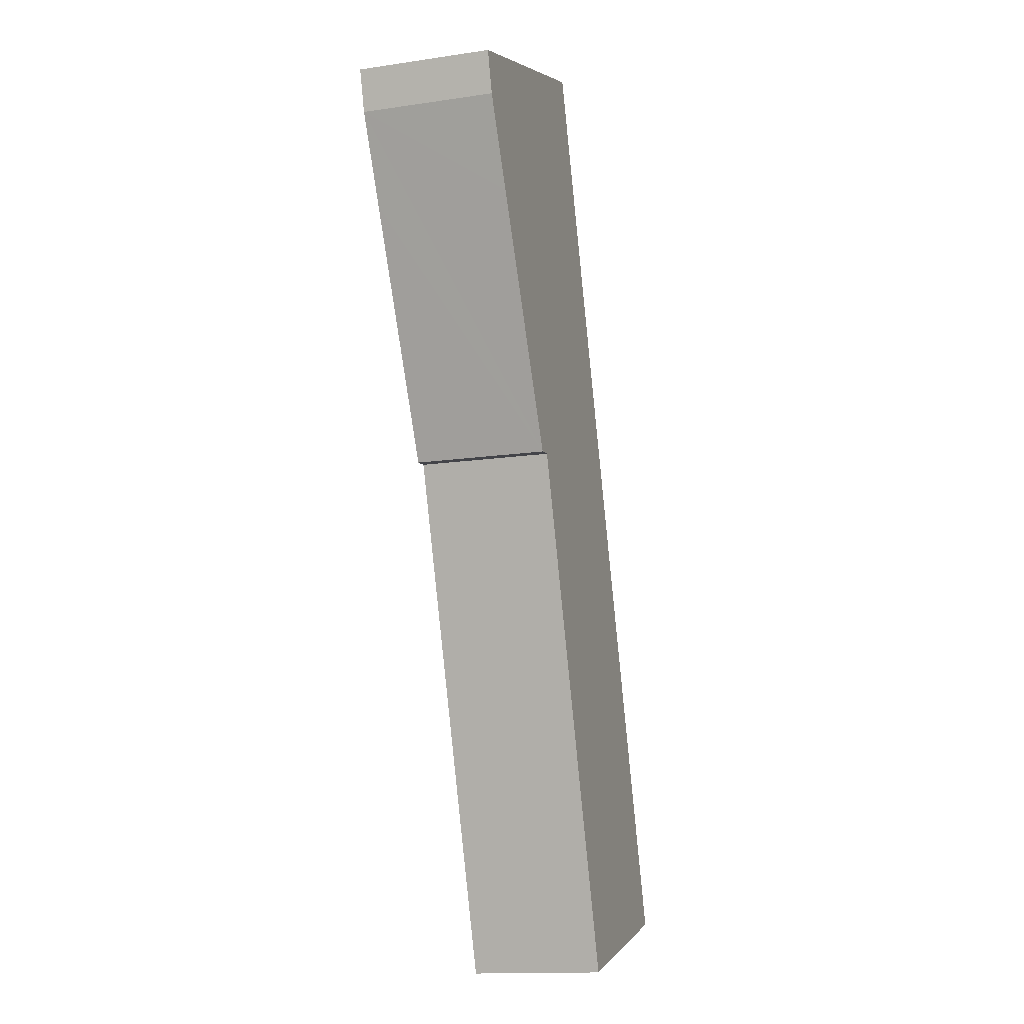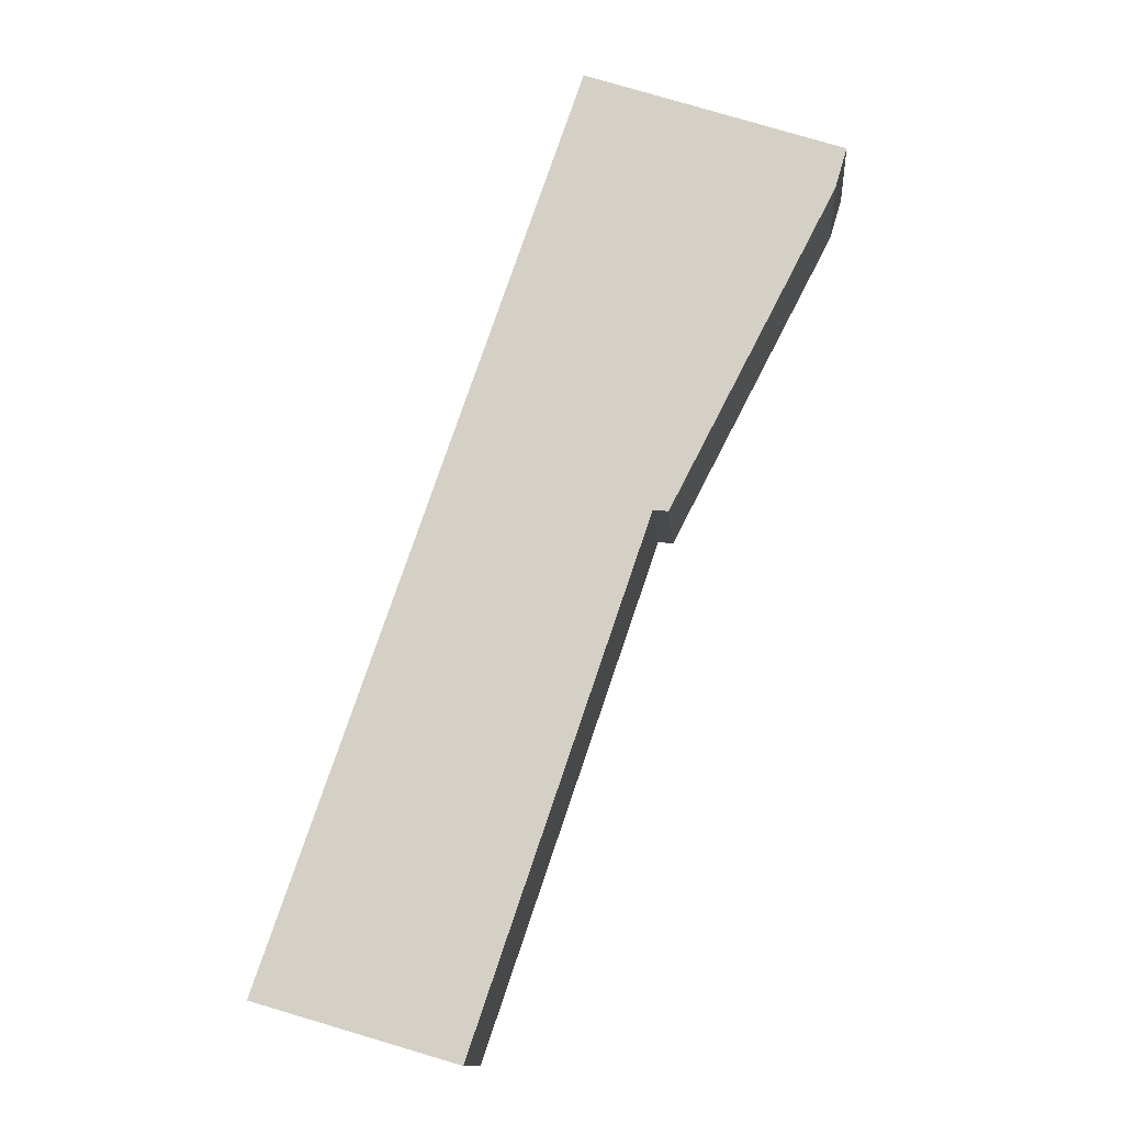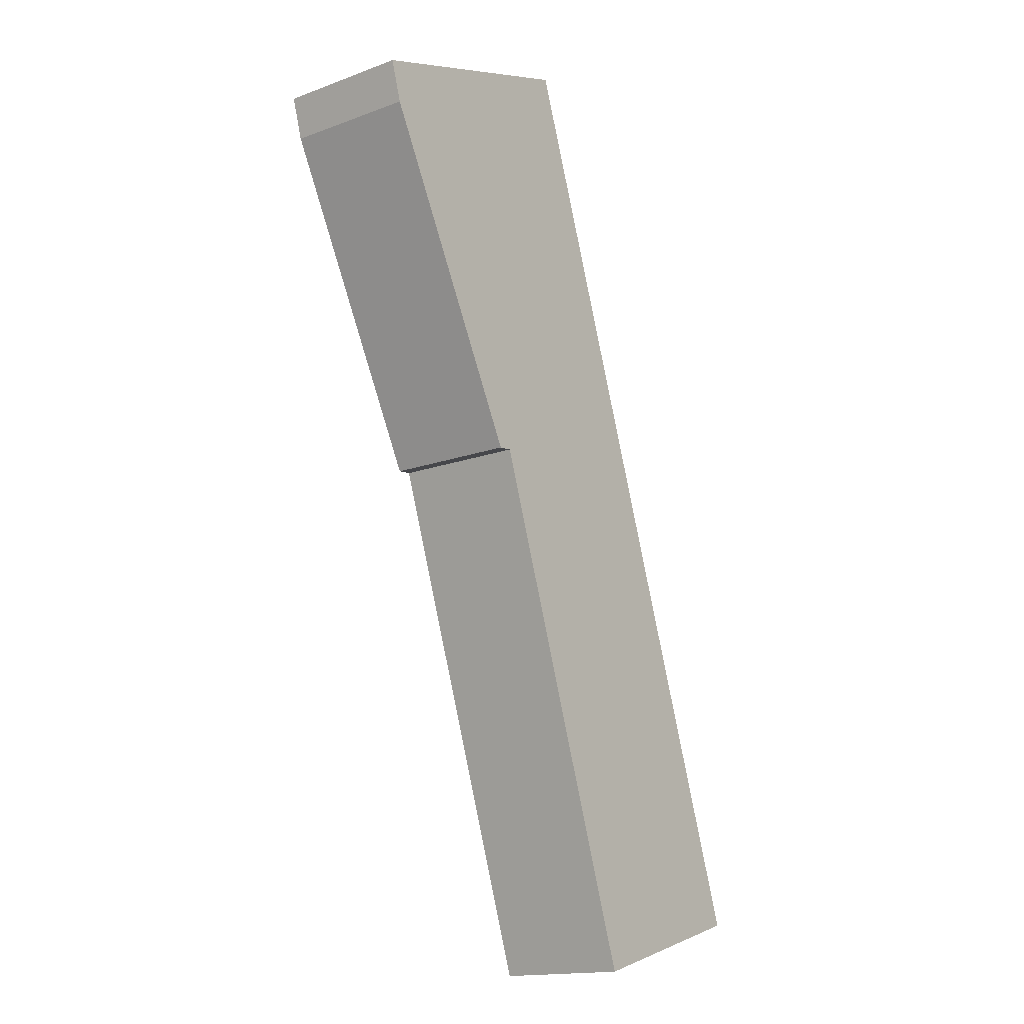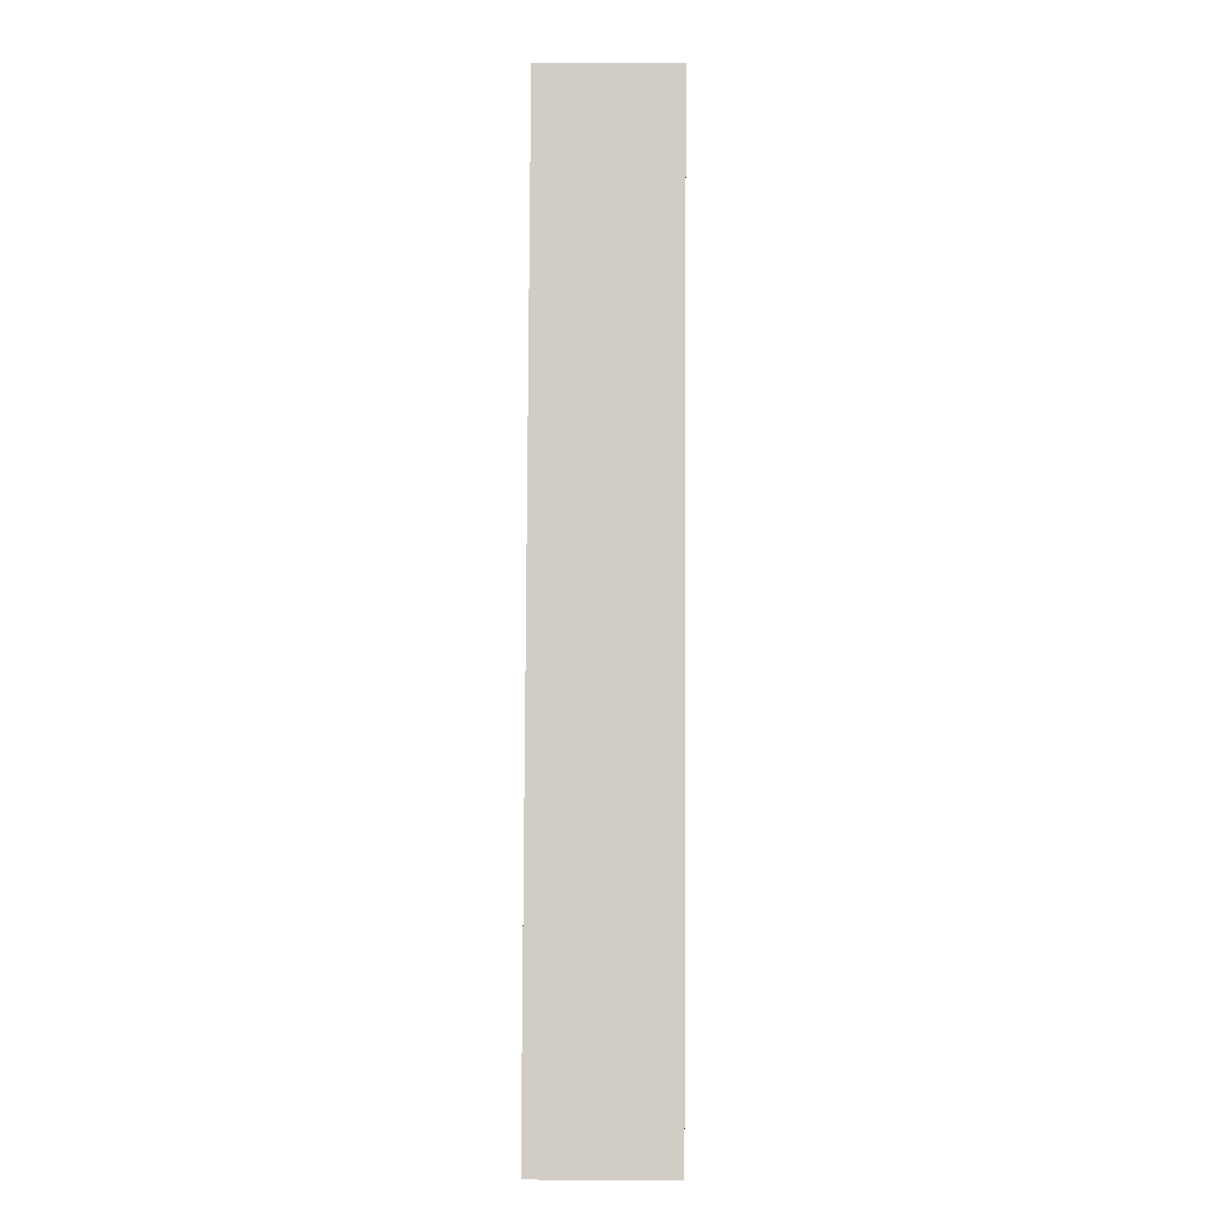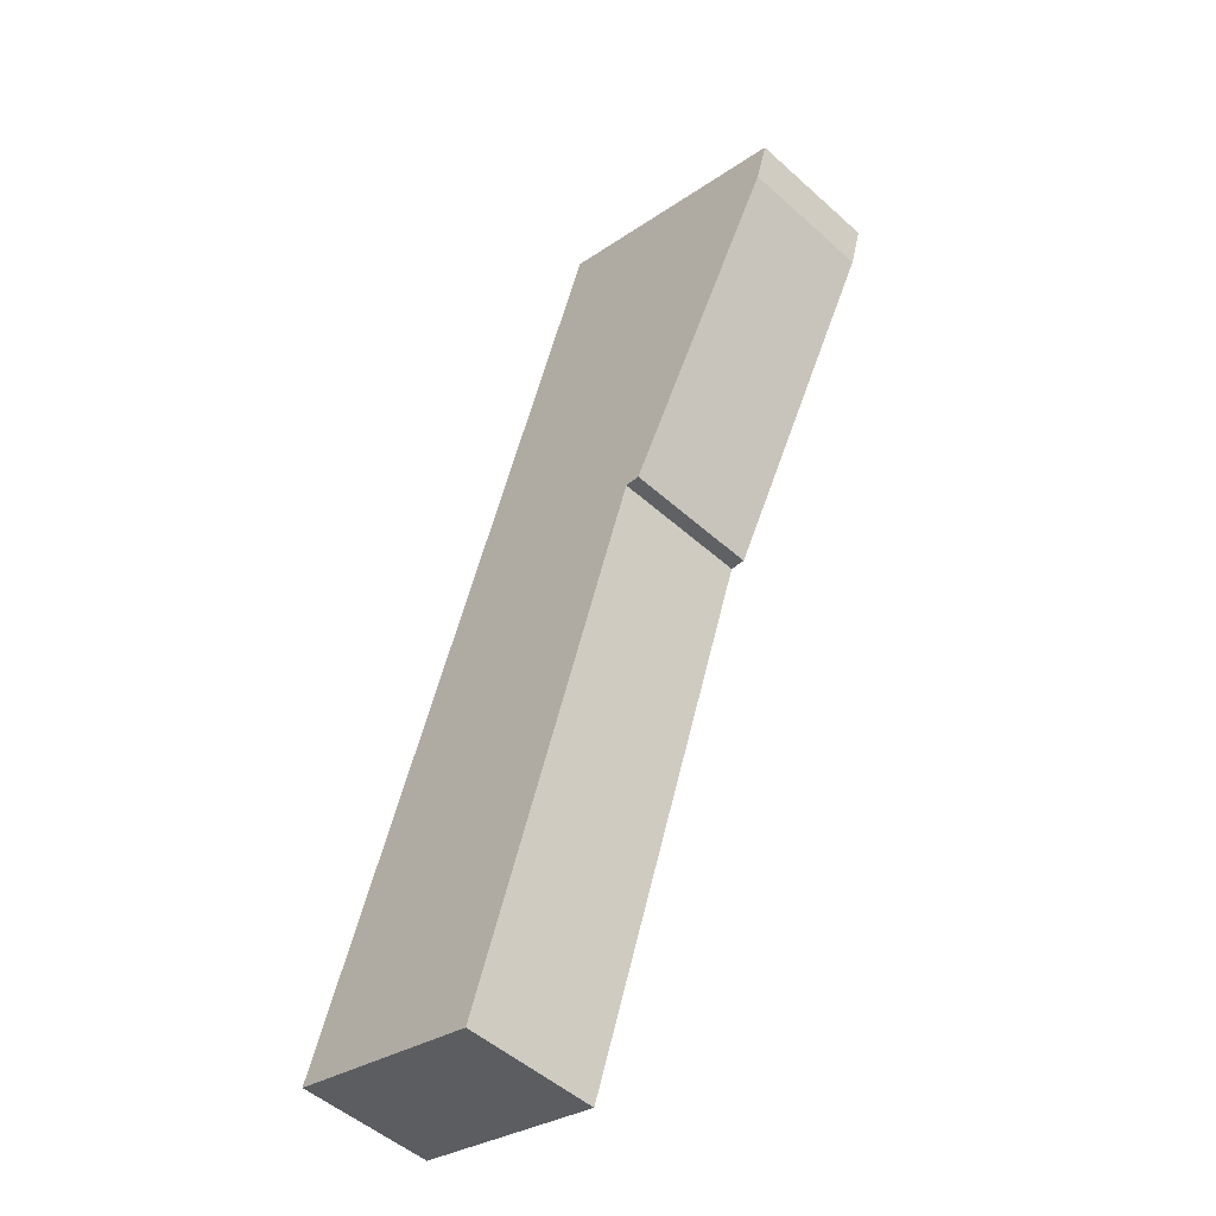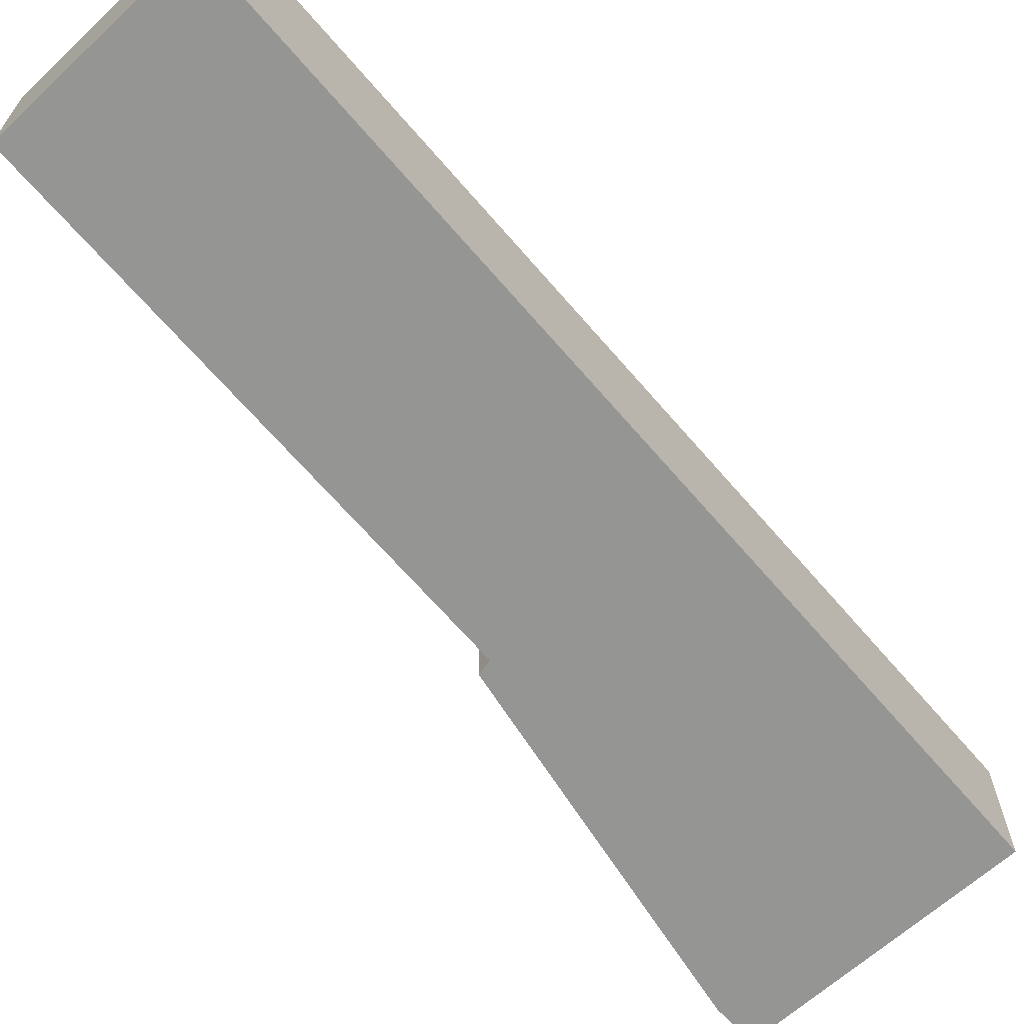
<metadata>
{"format":"obj","ext":"obj","renderer":"f3d","projection":"perspective","resolution":1024,"background":"white","views":[{"elev":-14.4,"azim":108.0,"up":"+Z"},{"elev":-12.6,"azim":4.6,"up":"+Z"},{"elev":-16.0,"azim":127.5,"up":"+Z"},{"elev":12.1,"azim":-89.1,"up":"+Z"},{"elev":-50.4,"azim":45.5,"up":"+Z"},{"elev":-67.3,"azim":-120.2,"up":"+Y"}]}
</metadata>
<code>
v  2.57 2.345 -0.752
v  6.529 2.345 7.907
v  3.476 2.345 -1.017
v  0 2.345 1.436e-16
v  0.035 2.345 0.101
v  5.406 2.345 15.65
v  6.788 2.345 7.879
v  8.906 2.345 11.98
v  9.661 2.345 13.44
v  9.871 2.345 14.15
v  9.678 2.345 14.22
v  3.476 6.227e-17 -1.017
v  0 0 0
v  2.57 4.605e-17 -0.752
v  6.788 -4.824e-16 7.879
v  6.529 -4.842e-16 7.907
v  5.406 -9.586e-16 15.65
v  0.035 -6.184e-18 0.101
v  9.678 -8.705e-16 14.22
v  9.871 -8.666e-16 14.15
v  9.661 -8.232e-16 13.44
v  8.906 -7.336e-16 11.98
g defaultobject
f 1 2 3
f 2 1 4
f 2 4 5
f 2 5 6
f 2 6 7
f 7 6 8
f 8 6 9
f 9 6 10
f 10 6 11
f 12 1 3
f 1 12 4
f 4 12 13
f 13 12 14
f 15 2 7
f 2 15 16
f 13 5 4
f 5 13 6
f 6 13 17
f 17 13 18
f 17 11 6
f 11 17 19
f 11 19 10
f 10 19 20
f 20 9 10
f 9 20 21
f 16 3 2
f 3 16 12
f 21 8 9
f 8 21 7
f 7 21 22
f 7 22 15
f 19 21 20
f 21 19 17
f 21 17 18
f 21 18 22
f 22 18 16
f 22 16 15
f 16 18 12
f 12 18 14
f 14 18 13

</code>
